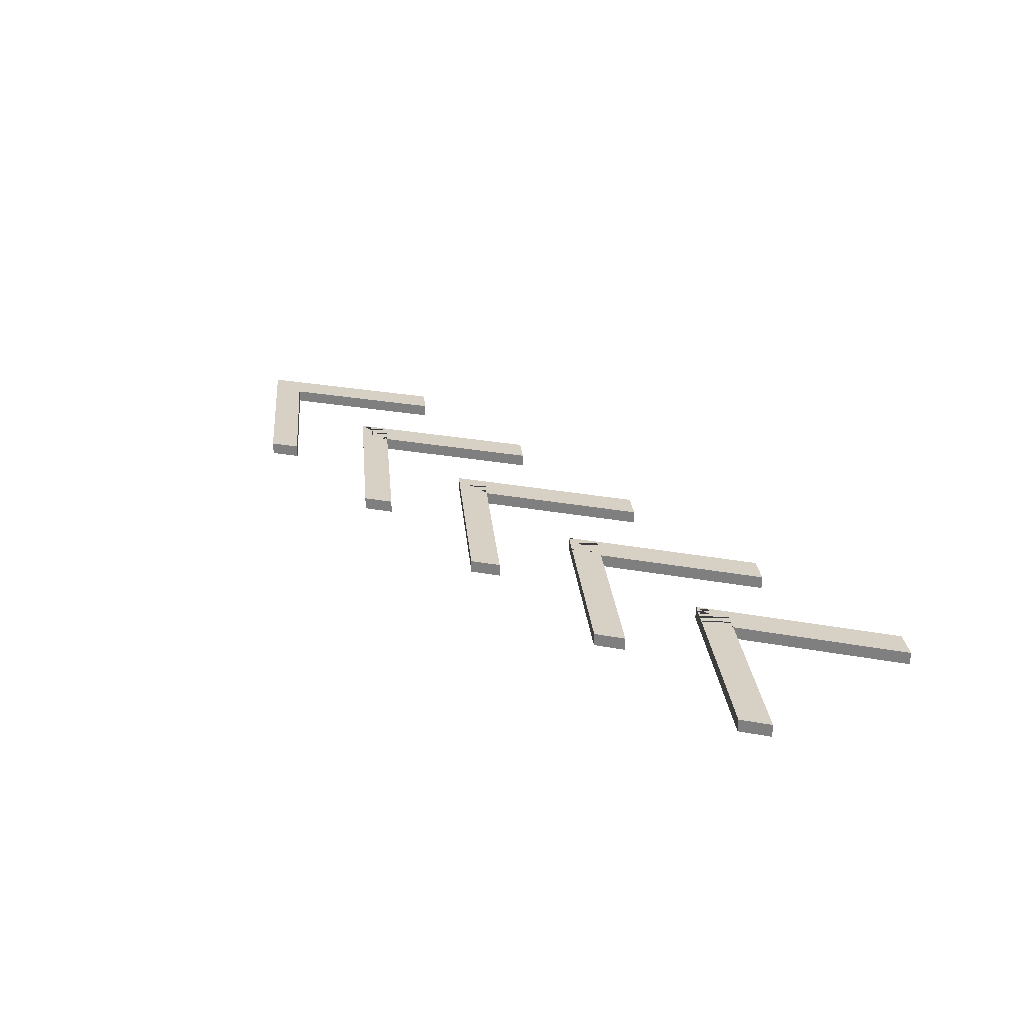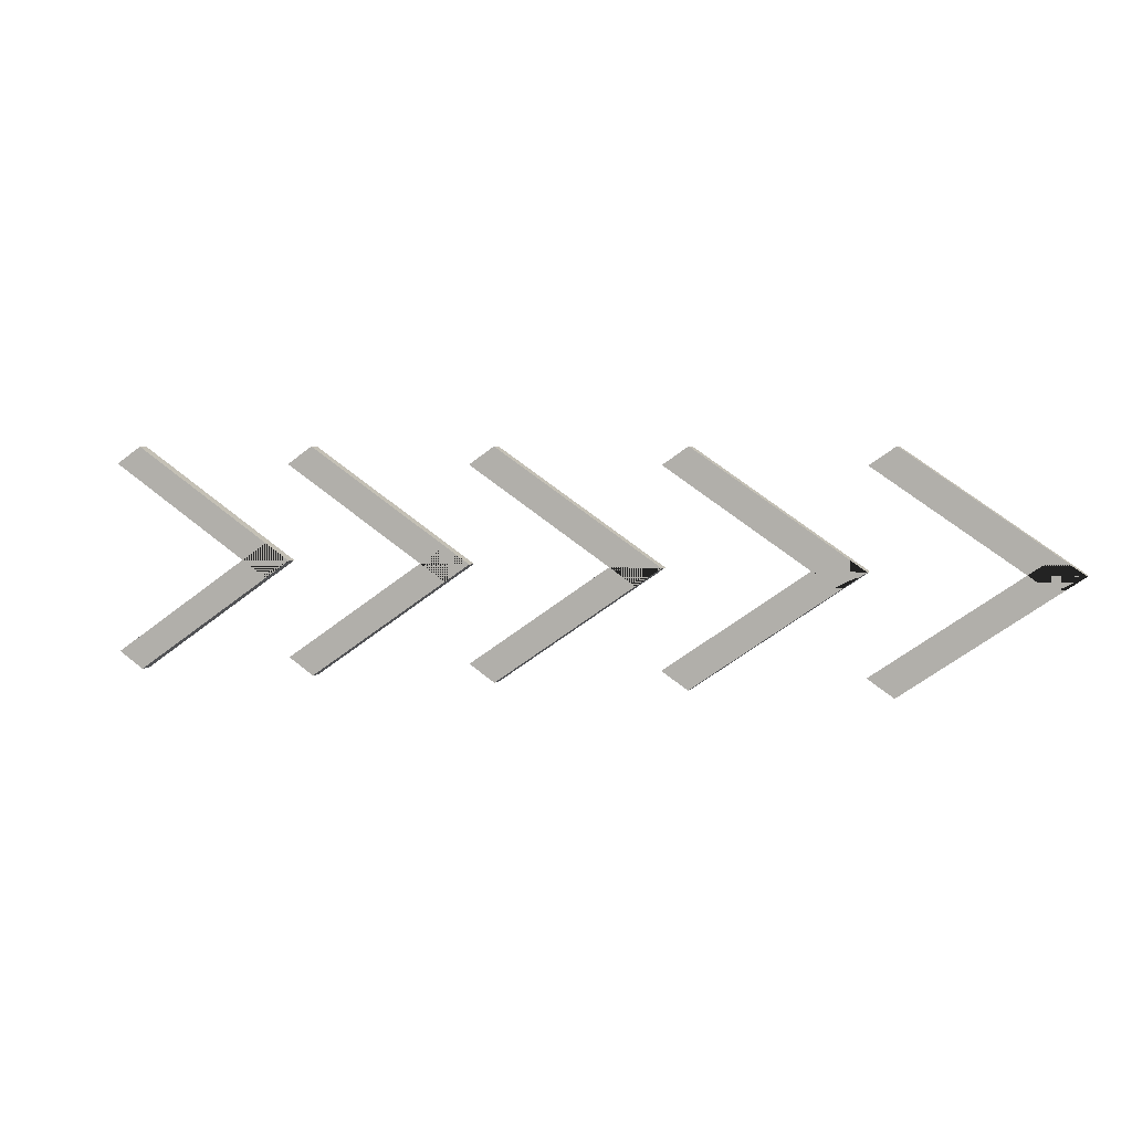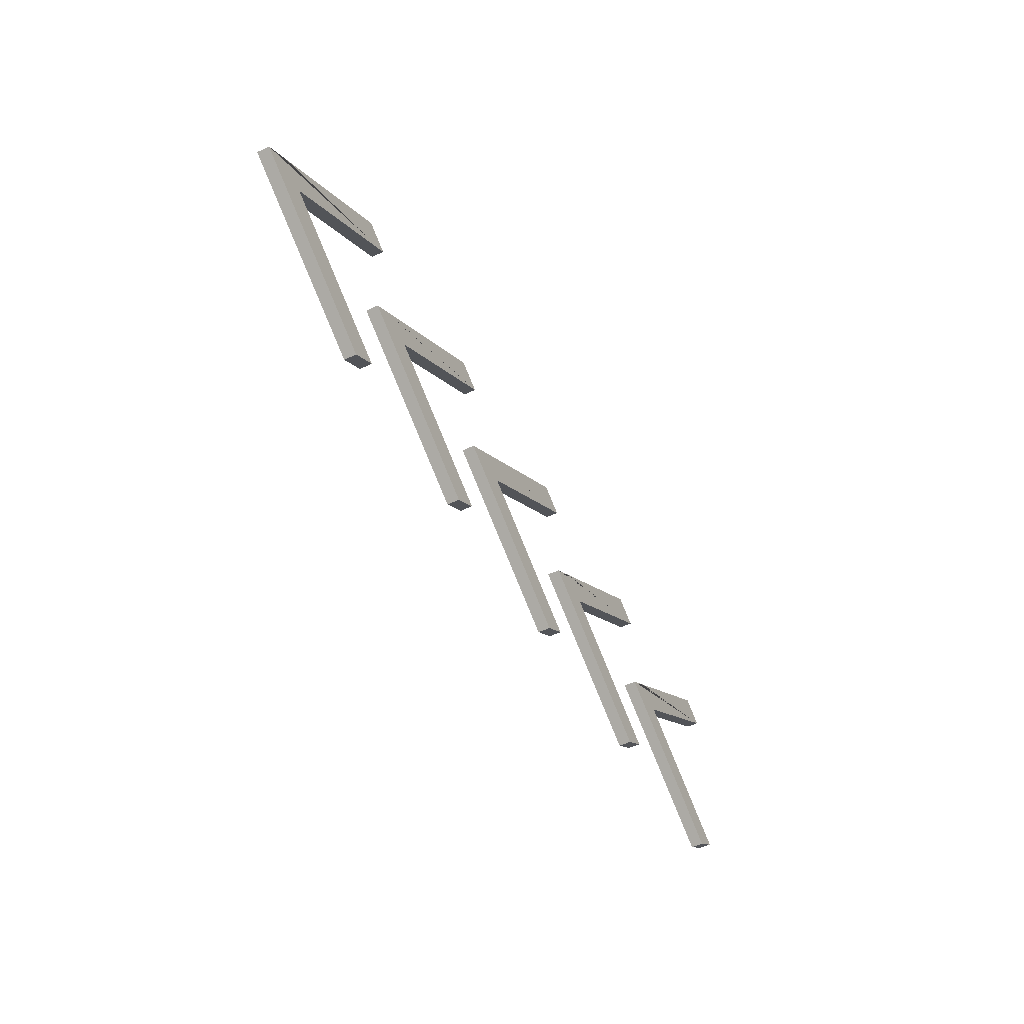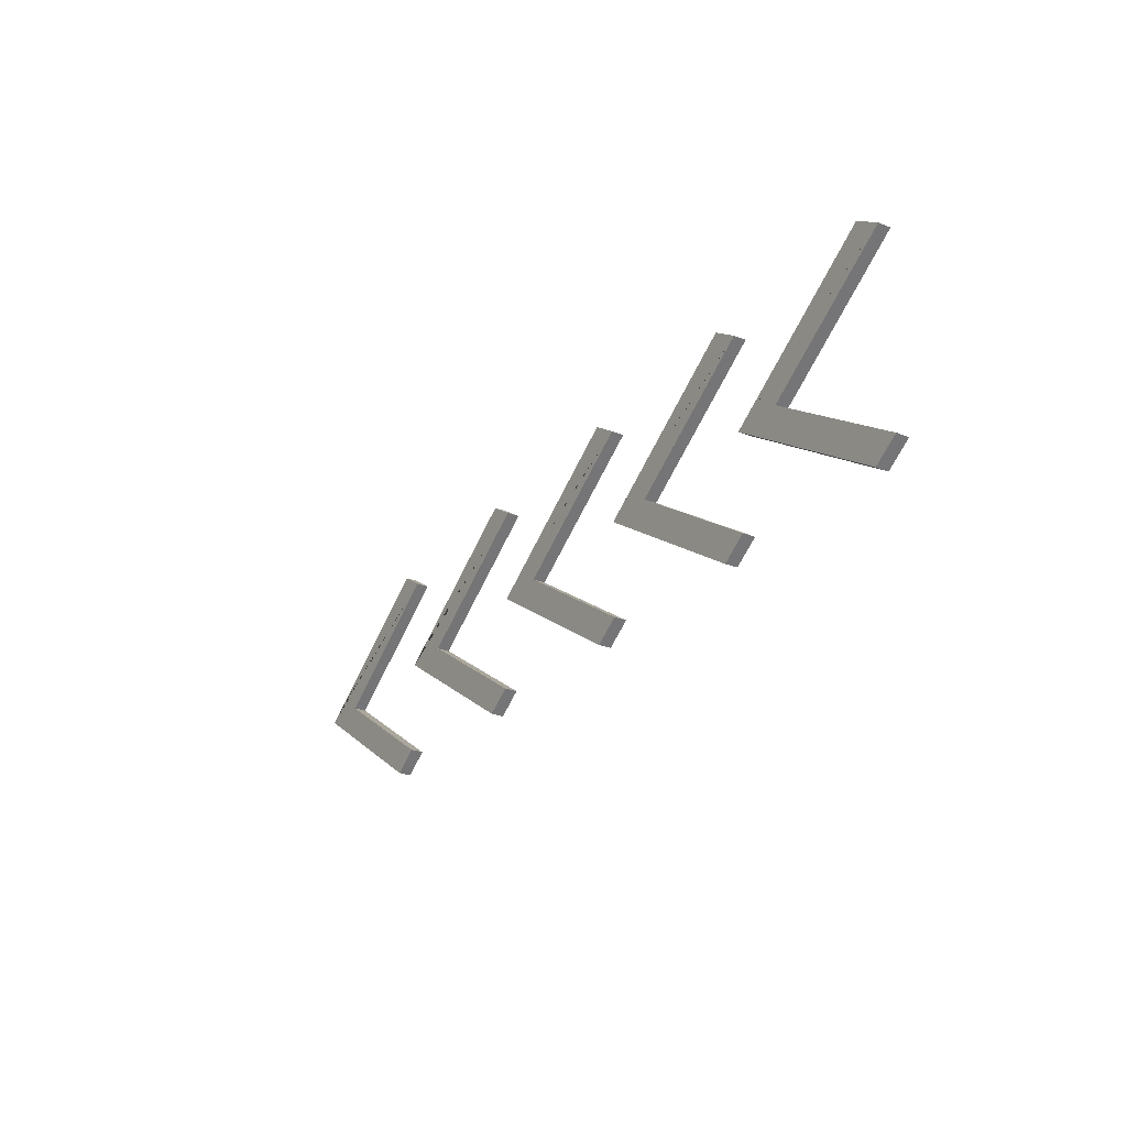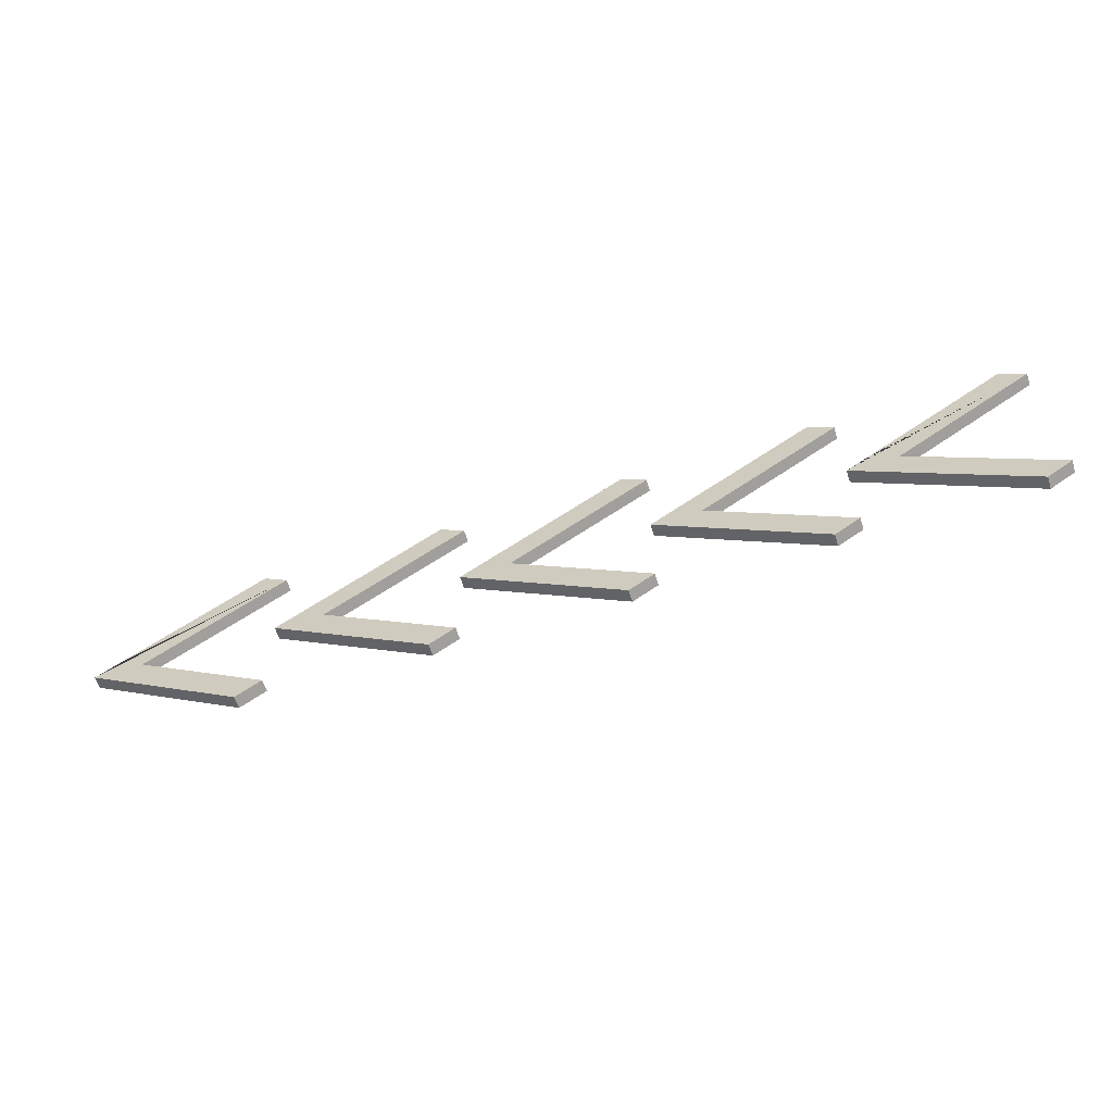
<metadata>
{"format":"obj","ext":"obj","renderer":"f3d","projection":"perspective","resolution":1024,"background":"white","views":[{"elev":26.8,"azim":-129.5,"up":"+Z"},{"elev":3.3,"azim":18.9,"up":"+Y"},{"elev":-49.9,"azim":117.7,"up":"+Y"},{"elev":-26.5,"azim":-121.9,"up":"+Y"},{"elev":-61.3,"azim":-162.6,"up":"+Y"}]}
</metadata>
<code>
o Arrow.004
v 2.03 0.2113 -3.058
v 2.03 -0.07071 -2.956
v 0.6779 0.8485 -2.956
v 0.6779 -0.7079 -3.058
v 2.03 0.2113 -2.956
v 0.6779 0.8485 -3.058
v 0.6779 -0.7079 -2.956
v 2.239 0.07071 -2.956
v 2.239 0.06992 -3.058
v 0.886 0.9899 -2.956
v 0.886 -0.8493 -3.058
v 2.239 0.07071 -3.058
v 2.239 0.06992 -2.956
v 0.886 0.9899 -3.058
v 0.886 -0.8493 -2.956
v 1.823 0.07032 -2.956
v 1.823 0.07032 -3.058
v 2.238 0.07032 -3.058
v 2.238 0.07032 -2.956
v 3.591 0.2113 -3.058
v 3.591 -0.07071 -2.956
v 2.239 0.8485 -2.956
v 2.239 -0.7079 -3.058
v 3.591 0.2113 -2.956
v 2.239 0.8485 -3.058
v 2.239 -0.7079 -2.956
v 3.799 0.07071 -2.956
v 3.799 0.06992 -3.058
v 2.447 0.9899 -2.956
v 2.447 -0.8493 -3.058
v 3.799 0.07071 -3.058
v 3.799 0.06992 -2.956
v 2.447 0.9899 -3.058
v 2.447 -0.8493 -2.956
v 3.384 0.07032 -2.956
v 3.384 0.07032 -3.058
v 3.799 0.07032 -3.058
v 3.799 0.07032 -2.956
v 5.152 0.2113 -3.058
v 5.152 -0.07071 -2.956
v 3.799 0.8485 -2.956
v 3.799 -0.7079 -3.058
v 5.152 0.2113 -2.956
v 3.799 0.8485 -3.058
v 3.799 -0.7079 -2.956
v 5.36 0.07071 -2.956
v 5.36 0.06992 -3.058
v 4.007 0.9899 -2.956
v 4.007 -0.8493 -3.058
v 5.36 0.07071 -3.058
v 5.36 0.06992 -2.956
v 4.007 0.9899 -3.058
v 4.007 -0.8493 -2.956
v 4.944 0.07032 -2.956
v 4.944 0.07032 -3.058
v 5.359 0.07032 -3.058
v 5.359 0.07032 -2.956
v 6.712 0.2113 -3.058
v 6.712 -0.07071 -2.956
v 5.36 0.8485 -2.956
v 5.36 -0.7079 -3.058
v 6.712 0.2113 -2.956
v 5.36 0.8485 -3.058
v 5.36 -0.7079 -2.956
v 6.921 0.07071 -2.956
v 6.921 0.06992 -3.058
v 5.568 0.9899 -2.956
v 5.568 -0.8493 -3.058
v 6.921 0.07071 -3.058
v 6.921 0.06992 -2.956
v 5.568 0.9899 -3.058
v 5.568 -0.8493 -2.956
v 6.505 0.07032 -2.956
v 6.505 0.07032 -3.058
v 6.92 0.07032 -3.058
v 6.92 0.07032 -2.956
v 8.273 0.2113 -3.058
v 8.273 -0.07071 -2.956
v 6.921 0.8485 -2.956
v 6.921 -0.7079 -3.058
v 8.273 0.2113 -2.956
v 6.921 0.8485 -3.058
v 6.921 -0.7079 -2.956
v 8.481 0.07071 -2.956
v 8.481 0.06992 -3.058
v 7.129 0.9899 -2.956
v 7.129 -0.8493 -3.058
v 8.481 0.07071 -3.058
v 8.481 0.06992 -2.956
v 7.129 0.9899 -3.058
v 7.129 -0.8493 -2.956
v 8.066 0.07032 -2.956
v 8.066 0.07032 -3.058
v 8.481 0.07032 -3.058
v 8.481 0.07032 -2.956
f 16 3 6 17
f 6 14 12 18 1 17
f 12 14 10 8
f 8 10 3 16 5 19
f 16 2 19 5
f 18 12 8 19
f 14 6 3 10
f 35 22 25 36
f 25 33 31 37 20 36
f 31 33 29 27
f 27 29 22 35 24 38
f 35 21 38 24
f 37 31 27 38
f 33 25 22 29
f 54 41 44 55
f 44 52 50 56 39 55
f 50 52 48 46
f 46 48 41 54 43 57
f 54 40 57 43
f 56 50 46 57
f 52 44 41 48
f 73 60 63 74
f 63 71 69 75 58 74
f 69 71 67 65
f 65 67 60 73 62 76
f 73 59 76 62
f 75 69 65 76
f 71 63 60 67
f 92 79 82 93
f 82 90 88 94 77 93
f 88 90 86 84
f 84 86 79 92 81 95
f 92 78 95 81
f 94 88 84 95
f 90 82 79 86
f 18 9 11 4 17 1
f 4 7 16 17
f 13 19 2 16 7 15
f 13 15 11 9
f 19 13 9 18
f 15 7 4 11
f 37 28 30 23 36 20
f 23 26 35 36
f 32 38 21 35 26 34
f 32 34 30 28
f 38 32 28 37
f 34 26 23 30
f 56 47 49 42 55 39
f 42 45 54 55
f 51 57 40 54 45 53
f 51 53 49 47
f 57 51 47 56
f 53 45 42 49
f 75 66 68 61 74 58
f 61 64 73 74
f 70 76 59 73 64 72
f 70 72 68 66
f 76 70 66 75
f 72 64 61 68
f 94 85 87 80 93 77
f 80 83 92 93
f 89 95 78 92 83 91
f 89 91 87 85
f 95 89 85 94
f 91 83 80 87

</code>
